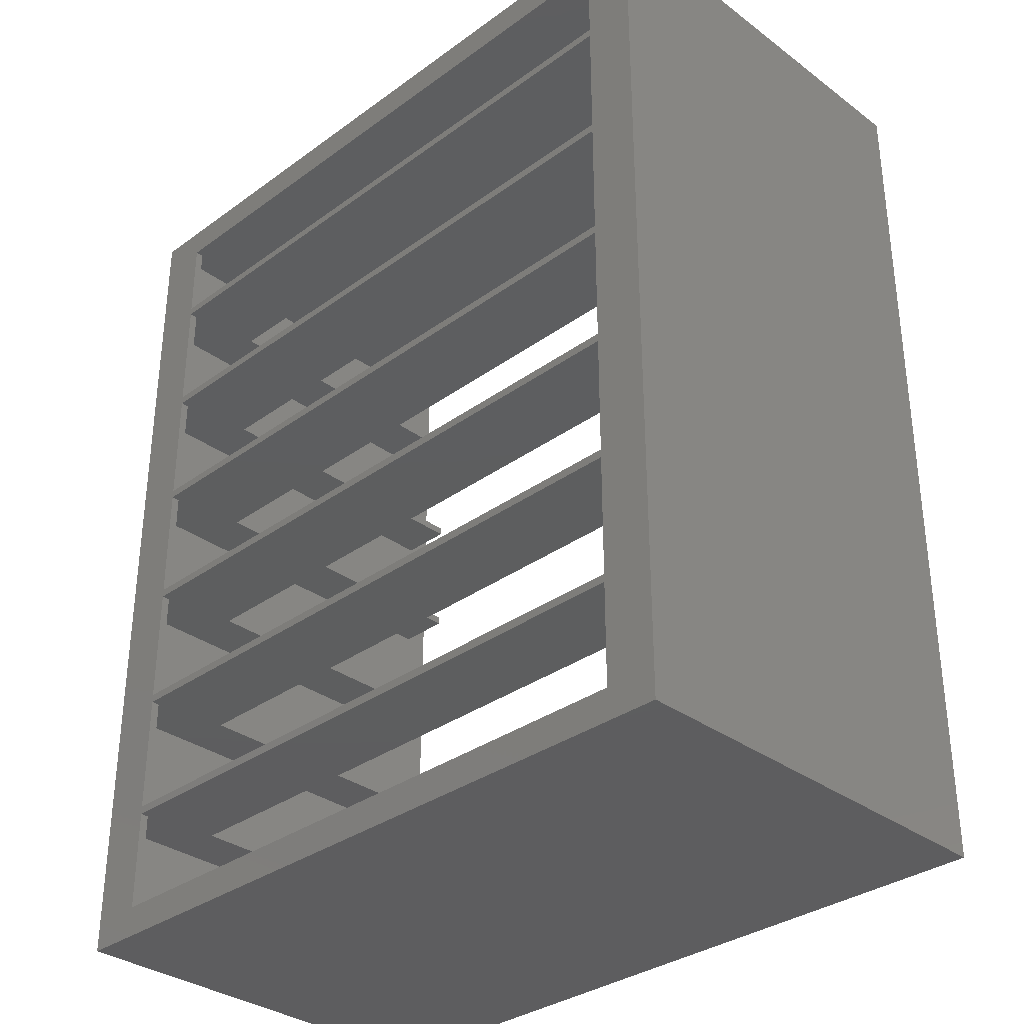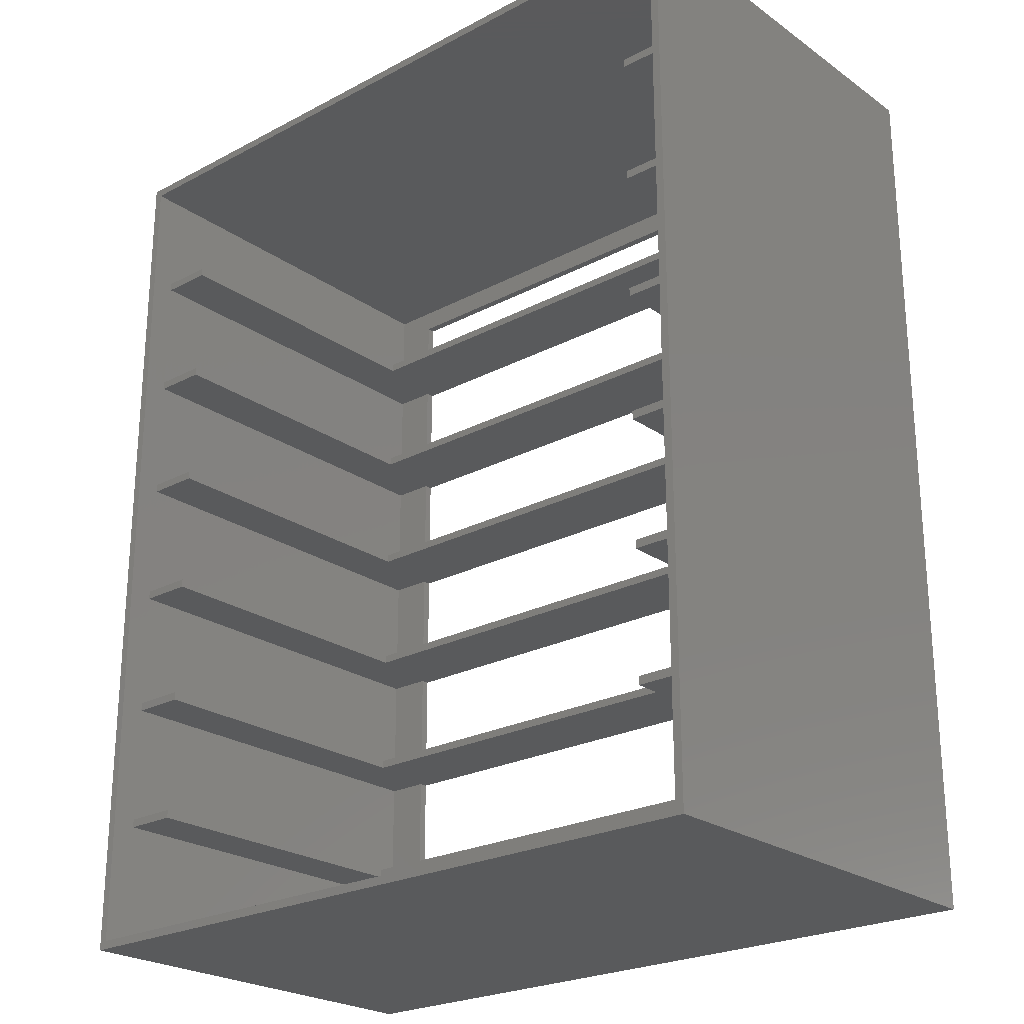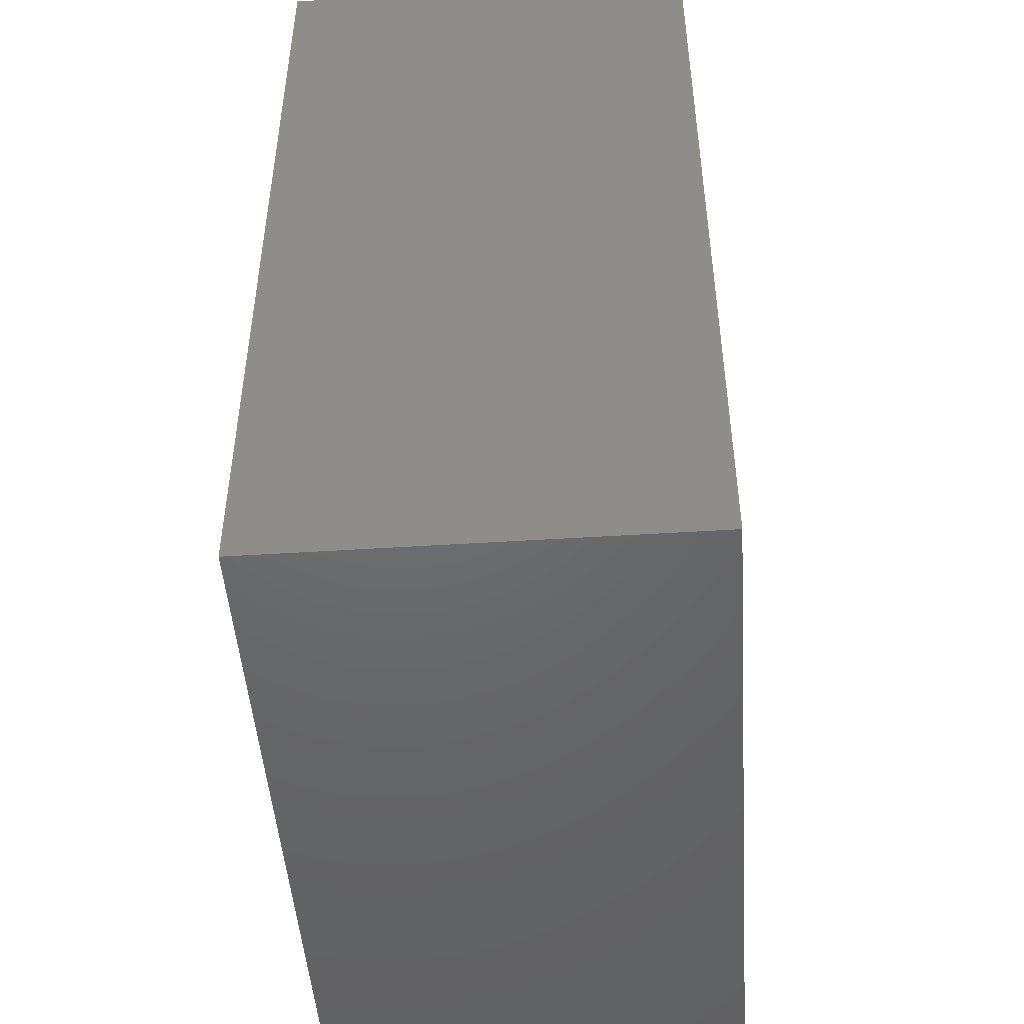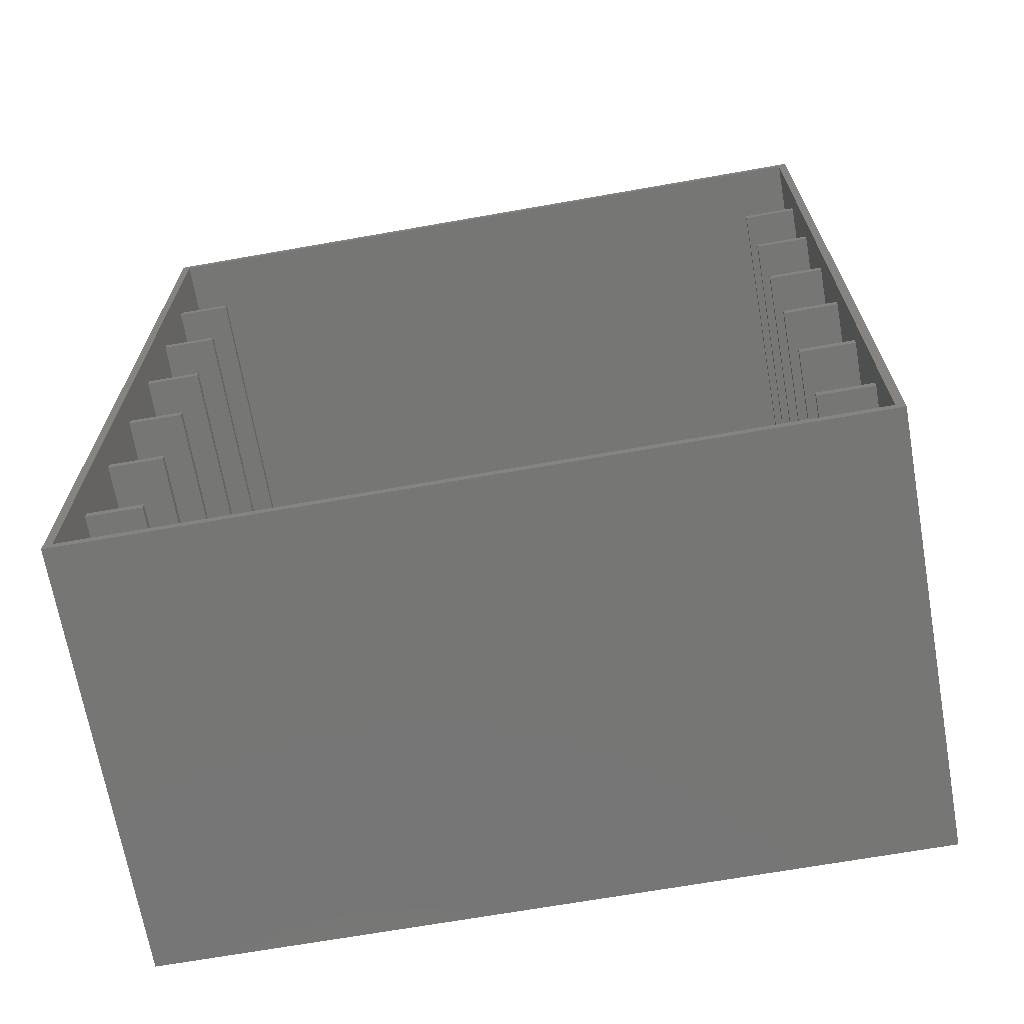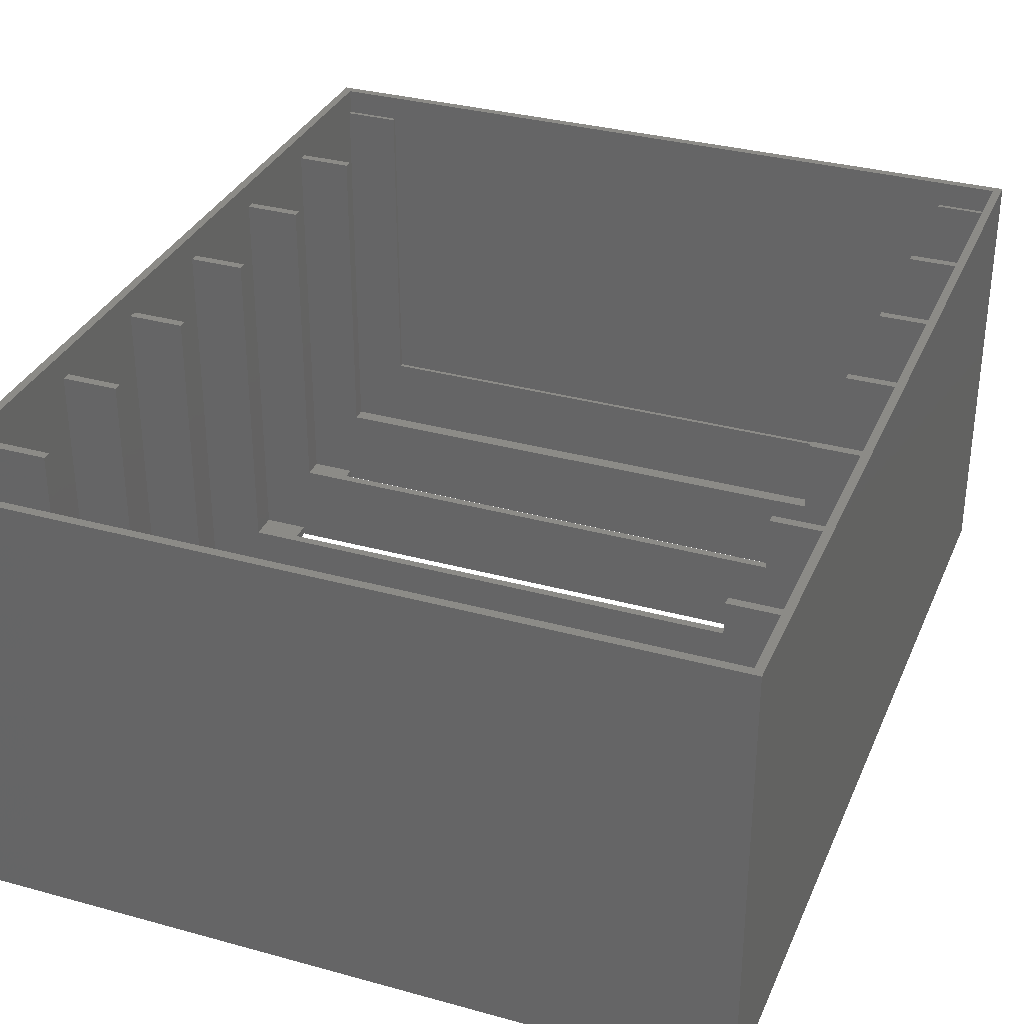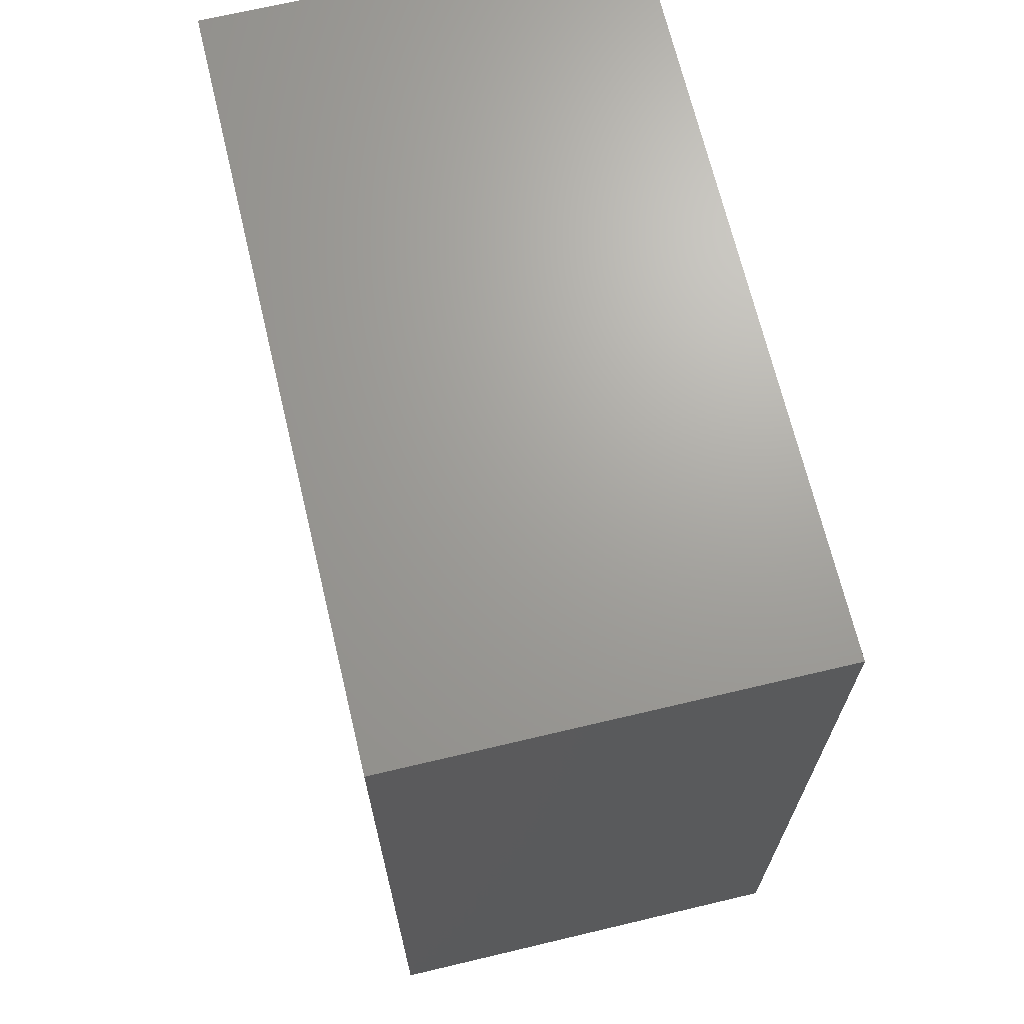
<metadata>
{"format":"stl","ext":"stl","renderer":"f3d","projection":"perspective","resolution":1024,"background":"white","views":[{"elev":-33.3,"azim":-135.3,"up":"+Y"},{"elev":-24.0,"azim":41.1,"up":"+Y"},{"elev":-48.1,"azim":-85.9,"up":"+Y"},{"elev":-68.4,"azim":10.0,"up":"+Y"},{"elev":32.9,"azim":-159.1,"up":"+Z"},{"elev":68.3,"azim":-103.4,"up":"+Y"}]}
</metadata>
<code>
# stl→obj: 180 verts, 384 faces
v -89.5 -108.5 0
v -89.5 -108.5 102
v -89.5 108.5 102
v -89.5 108.5 0
v -77 16.5 0
v -77 -101 0
v 89.5 -108.5 0
v -77 -76.5 0
v -77 -74.5 0
v -77 -45.5 0
v -77 -43.5 0
v -77 -14.5 0
v -77 -12.5 0
v 89.5 -108.5 102
v -87.5 -106.5 102
v 89.5 108.5 0
v -77 18.5 0
v -77 47.5 0
v -77 49.5 0
v -77 78.5 0
v -77 80.5 0
v -77 101 0
v -87.5 106.5 102
v 89.5 108.5 102
v -87.5 -106.5 96
v -74.5 -106.5 96
v -87.5 -105.5 96
v -87.5 -76.5 96
v -87.5 -74.5 96
v -87.5 -45.5 96
v -87.5 -43.5 96
v -87.5 -14.5 96
v -87.5 -12.5 96
v 74.5 -106.5 96
v 87.5 -106.5 102
v -87.5 -105.5 2
v -74.5 -105.5 20
v -87.5 -76.5 2
v -77 -101 2
v 87.5 -105.5 2
v -74.5 -105.5 96
v -77 -76.5 2
v -74.5 -76.5 20
v -74.5 -76.5 96
v -87.5 -74.5 2
v -74.5 -74.5 20
v -87.5 -45.5 2
v -77 -74.5 2
v -74.5 -74.5 96
v -77 -45.5 2
v -74.5 -45.5 20
v -74.5 -45.5 96
v -87.5 -43.5 2
v -74.5 -43.5 20
v -87.5 -14.5 2
v -77 -43.5 2
v -74.5 -43.5 96
v -77 -14.5 2
v -74.5 -14.5 20
v -74.5 -14.5 96
v -87.5 -12.5 2
v -74.5 -12.5 20
v -87.5 16.5 2
v -77 -12.5 2
v -87.5 16.5 96
v -74.5 -12.5 96
v -77 16.5 2
v -74.5 16.5 20
v -87.5 18.5 96
v -74.5 16.5 96
v -87.5 18.5 2
v -74.5 18.5 20
v -87.5 47.5 2
v -77 18.5 2
v -87.5 47.5 96
v -74.5 18.5 96
v -77 47.5 2
v -74.5 47.5 20
v -87.5 49.5 96
v -74.5 47.5 96
v -87.5 49.5 2
v -74.5 49.5 20
v -87.5 78.5 2
v -77 49.5 2
v -87.5 78.5 96
v -74.5 49.5 96
v -77 78.5 2
v -74.5 78.5 20
v -87.5 80.5 96
v -74.5 78.5 96
v -87.5 80.5 2
v -74.5 80.5 20
v -87.5 106.5 2
v -77 80.5 2
v -77 101 2
v -74.5 80.5 96
v 87.5 106.5 2
v 87.5 106.5 102
v 77 -101 0
v 77 -101 2
v 77 -74.5 0
v 77 -76.5 0
v 77 -76.5 2
v 74.5 -76.5 20
v 77 -74.5 2
v 77 -43.5 0
v 77 -45.5 0
v 77 -45.5 2
v 74.5 -45.5 20
v 77 -43.5 2
v 77 -12.5 0
v 77 -14.5 0
v 77 -14.5 2
v 74.5 -14.5 20
v 77 -12.5 2
v 77 18.5 0
v 77 16.5 0
v 77 16.5 2
v 74.5 16.5 20
v 77 18.5 2
v 77 49.5 0
v 77 47.5 0
v 77 47.5 2
v 74.5 47.5 20
v 77 49.5 2
v 77 80.5 0
v 77 78.5 0
v 77 78.5 2
v 74.5 78.5 20
v 77 80.5 2
v 77 101 0
v 77 101 2
v -74.5 -106.5 20
v 74.5 -106.5 20
v 74.5 -105.5 20
v 74.5 -74.5 20
v 74.5 -43.5 20
v 74.5 -12.5 20
v 74.5 18.5 20
v 74.5 49.5 20
v 74.5 80.5 20
v 74.5 -105.5 96
v 87.5 -106.5 96
v 87.5 -105.5 96
v 74.5 -76.5 96
v 74.5 -74.5 96
v 87.5 -76.5 2
v 87.5 -76.5 96
v 87.5 -74.5 96
v 87.5 -74.5 2
v 74.5 -45.5 96
v 74.5 -43.5 96
v 87.5 -45.5 2
v 87.5 -45.5 96
v 87.5 -43.5 96
v 87.5 -43.5 2
v 74.5 -14.5 96
v 74.5 -12.5 96
v 87.5 -14.5 2
v 87.5 -14.5 96
v 87.5 -12.5 96
v 87.5 -12.5 2
v 74.5 16.5 96
v 74.5 18.5 96
v 87.5 16.5 2
v 87.5 16.5 96
v 87.5 18.5 96
v 87.5 18.5 2
v 74.5 47.5 96
v 74.5 49.5 96
v 87.5 47.5 2
v 87.5 47.5 96
v 87.5 49.5 96
v 87.5 49.5 2
v 74.5 78.5 96
v 74.5 80.5 96
v 87.5 78.5 2
v 87.5 78.5 96
v 87.5 80.5 96
v 87.5 80.5 2
f 1 2 3
f 1 4 5
f 1 3 4
f 1 6 7
f 1 8 6
f 1 9 8
f 1 10 9
f 1 11 10
f 1 12 11
f 1 13 12
f 1 5 13
f 1 7 14
f 1 14 2
f 2 15 3
f 2 14 15
f 4 3 16
f 4 17 5
f 4 18 17
f 4 19 18
f 4 20 19
f 4 21 20
f 4 22 21
f 4 16 22
f 3 15 23
f 3 23 24
f 3 24 16
f 25 15 26
f 25 27 15
f 25 26 27
f 15 27 28
f 15 28 29
f 15 29 30
f 15 30 31
f 15 31 32
f 15 32 33
f 15 33 23
f 15 34 26
f 15 35 34
f 15 14 35
f 36 27 37
f 36 38 27
f 36 39 38
f 36 37 40
f 36 40 39
f 27 38 28
f 27 26 41
f 27 41 37
f 38 39 42
f 38 42 43
f 38 43 28
f 28 43 44
f 28 44 29
f 45 29 46
f 45 47 29
f 45 48 47
f 45 46 48
f 29 47 30
f 29 44 49
f 29 49 46
f 47 48 50
f 47 50 51
f 47 51 30
f 30 51 52
f 30 52 31
f 53 31 54
f 53 55 31
f 53 56 55
f 53 54 56
f 31 55 32
f 31 52 57
f 31 57 54
f 55 56 58
f 55 58 59
f 55 59 32
f 32 59 60
f 32 60 33
f 61 33 62
f 61 63 33
f 61 64 63
f 61 62 64
f 33 63 65
f 33 65 23
f 33 60 66
f 33 66 62
f 63 64 67
f 63 67 68
f 63 68 65
f 65 69 23
f 65 68 70
f 65 70 69
f 71 69 72
f 71 73 69
f 71 74 73
f 71 72 74
f 69 73 75
f 69 75 23
f 69 70 76
f 69 76 72
f 73 74 77
f 73 77 78
f 73 78 75
f 75 79 23
f 75 78 80
f 75 80 79
f 81 79 82
f 81 83 79
f 81 84 83
f 81 82 84
f 79 83 85
f 79 85 23
f 79 80 86
f 79 86 82
f 83 84 87
f 83 87 88
f 83 88 85
f 85 89 23
f 85 88 90
f 85 90 89
f 91 89 92
f 91 93 89
f 91 94 95
f 91 95 93
f 91 92 94
f 89 93 23
f 89 90 96
f 89 96 92
f 93 95 97
f 93 97 98
f 93 98 23
f 23 98 24
f 6 39 99
f 6 8 39
f 6 99 7
f 39 8 42
f 39 100 99
f 39 40 100
f 8 9 101
f 8 102 103
f 8 103 42
f 8 101 102
f 42 104 43
f 42 103 104
f 9 48 101
f 9 10 48
f 48 10 50
f 48 46 105
f 48 105 101
f 10 11 106
f 10 107 108
f 10 108 50
f 10 106 107
f 50 109 51
f 50 108 109
f 11 56 106
f 11 12 56
f 56 12 58
f 56 54 110
f 56 110 106
f 12 13 111
f 12 112 113
f 12 113 58
f 12 111 112
f 58 114 59
f 58 113 114
f 13 64 111
f 13 5 64
f 64 5 67
f 64 62 115
f 64 115 111
f 5 17 116
f 5 117 118
f 5 118 67
f 5 116 117
f 67 119 68
f 67 118 119
f 17 74 116
f 17 18 74
f 74 18 77
f 74 72 120
f 74 120 116
f 18 19 121
f 18 122 123
f 18 123 77
f 18 121 122
f 77 124 78
f 77 123 124
f 19 84 121
f 19 20 84
f 84 20 87
f 84 82 125
f 84 125 121
f 20 21 126
f 20 127 128
f 20 128 87
f 20 126 127
f 87 129 88
f 87 128 129
f 21 94 126
f 21 22 94
f 94 22 95
f 94 92 130
f 94 130 126
f 22 131 132
f 22 132 95
f 22 16 131
f 95 132 97
f 133 26 134
f 133 37 26
f 133 134 37
f 26 37 41
f 26 34 134
f 37 134 135
f 37 135 40
f 43 46 44
f 43 104 46
f 44 46 49
f 46 104 136
f 46 136 105
f 51 54 52
f 51 109 54
f 52 54 57
f 54 109 137
f 54 137 110
f 59 62 60
f 59 114 62
f 60 62 66
f 62 114 138
f 62 138 115
f 68 72 70
f 68 119 72
f 70 72 76
f 72 119 139
f 72 139 120
f 78 82 80
f 78 124 82
f 80 82 86
f 82 124 140
f 82 140 125
f 88 92 90
f 88 129 92
f 90 92 96
f 92 129 141
f 92 141 130
f 134 34 142
f 134 142 135
f 34 143 142
f 34 35 143
f 135 142 144
f 135 144 40
f 142 143 144
f 104 145 146
f 104 146 136
f 104 103 147
f 104 147 148
f 104 148 145
f 145 148 146
f 136 146 149
f 136 150 105
f 136 149 150
f 146 148 149
f 109 151 152
f 109 152 137
f 109 108 153
f 109 153 154
f 109 154 151
f 151 154 152
f 137 152 155
f 137 156 110
f 137 155 156
f 152 154 155
f 114 157 158
f 114 158 138
f 114 113 159
f 114 159 160
f 114 160 157
f 157 160 158
f 138 158 161
f 138 162 115
f 138 161 162
f 158 160 161
f 119 163 164
f 119 164 139
f 119 118 165
f 119 165 166
f 119 166 163
f 163 166 164
f 139 164 167
f 139 168 120
f 139 167 168
f 164 166 167
f 124 169 170
f 124 170 140
f 124 123 171
f 124 171 172
f 124 172 169
f 169 172 170
f 140 170 173
f 140 174 125
f 140 173 174
f 170 172 173
f 129 175 176
f 129 176 141
f 129 128 177
f 129 177 178
f 129 178 175
f 175 178 176
f 141 176 179
f 141 180 130
f 141 179 180
f 176 178 179
f 99 100 103
f 99 102 7
f 99 103 102
f 100 40 147
f 100 147 103
f 102 101 7
f 101 105 108
f 101 107 7
f 101 108 107
f 105 150 108
f 107 106 7
f 108 150 153
f 106 110 113
f 106 112 7
f 106 113 112
f 110 156 113
f 112 111 7
f 113 156 159
f 111 115 118
f 111 117 16
f 111 118 117
f 111 16 7
f 115 162 118
f 117 116 16
f 118 162 165
f 116 120 123
f 116 122 16
f 116 123 122
f 120 168 123
f 122 121 16
f 123 168 171
f 121 125 128
f 121 127 16
f 121 128 127
f 125 174 128
f 127 126 16
f 128 174 177
f 126 130 132
f 126 131 16
f 126 132 131
f 130 180 132
f 132 180 97
f 143 35 144
f 35 148 144
f 35 149 148
f 35 154 149
f 35 155 154
f 35 160 155
f 35 161 160
f 35 98 161
f 35 14 98
f 40 144 148
f 40 148 147
f 150 149 154
f 150 154 153
f 156 155 160
f 156 160 159
f 162 161 166
f 162 166 165
f 161 98 166
f 166 98 167
f 168 167 172
f 168 172 171
f 167 98 172
f 172 98 173
f 174 173 178
f 174 178 177
f 173 98 178
f 178 98 179
f 180 179 97
f 179 98 97
f 98 14 24
f 7 16 14
f 14 16 24

</code>
